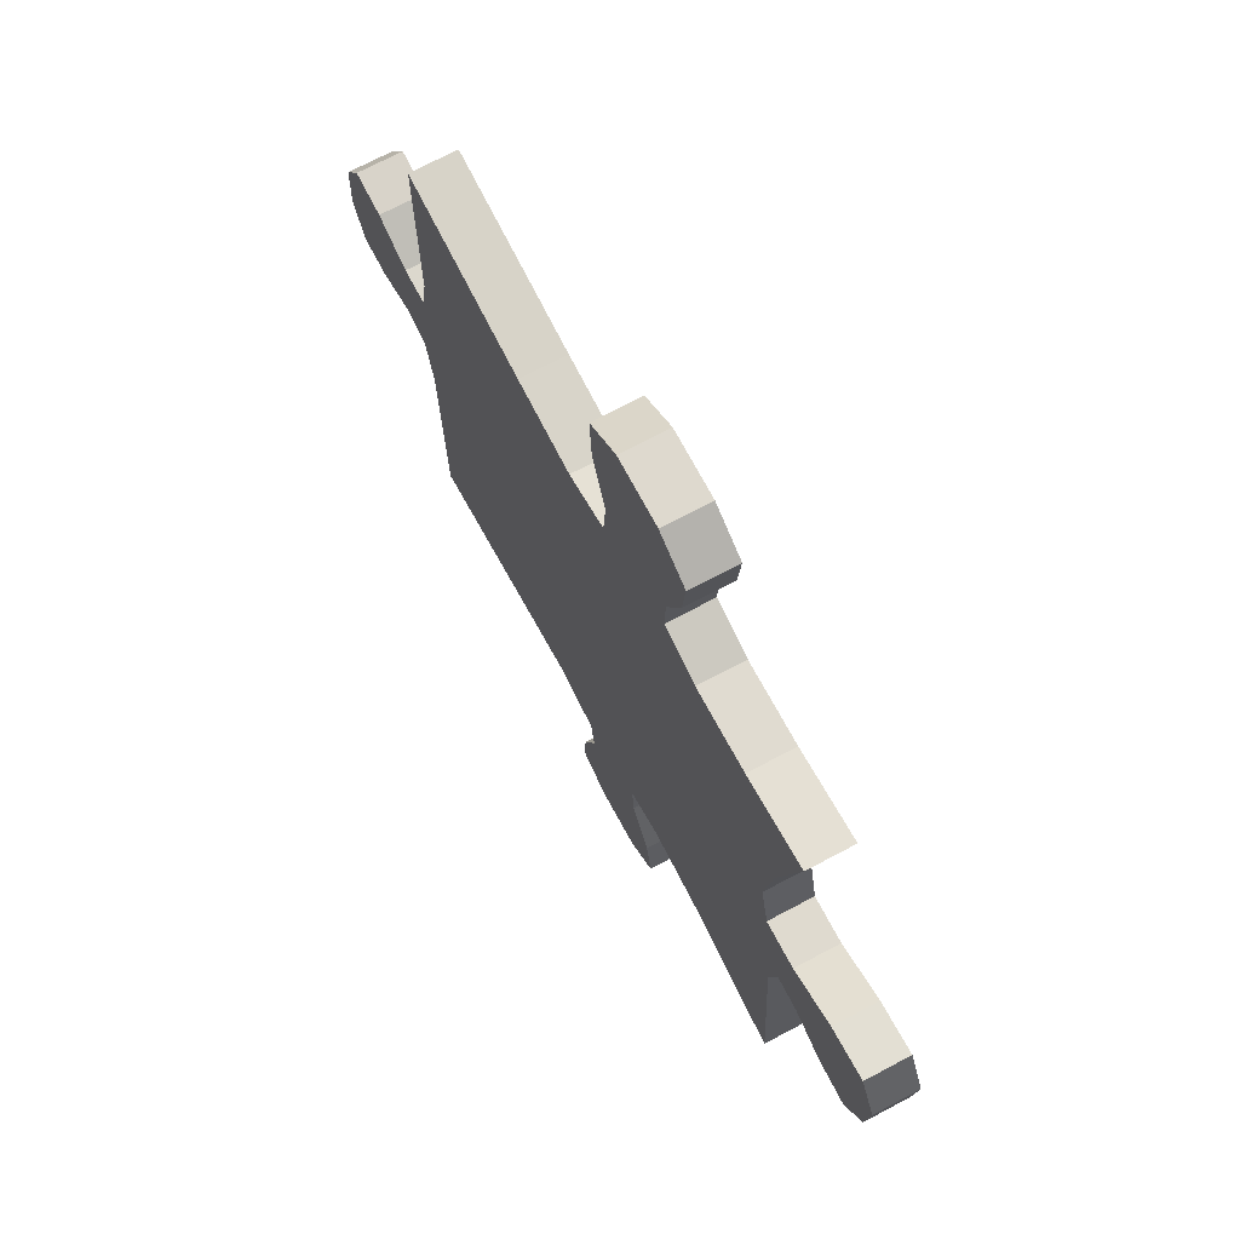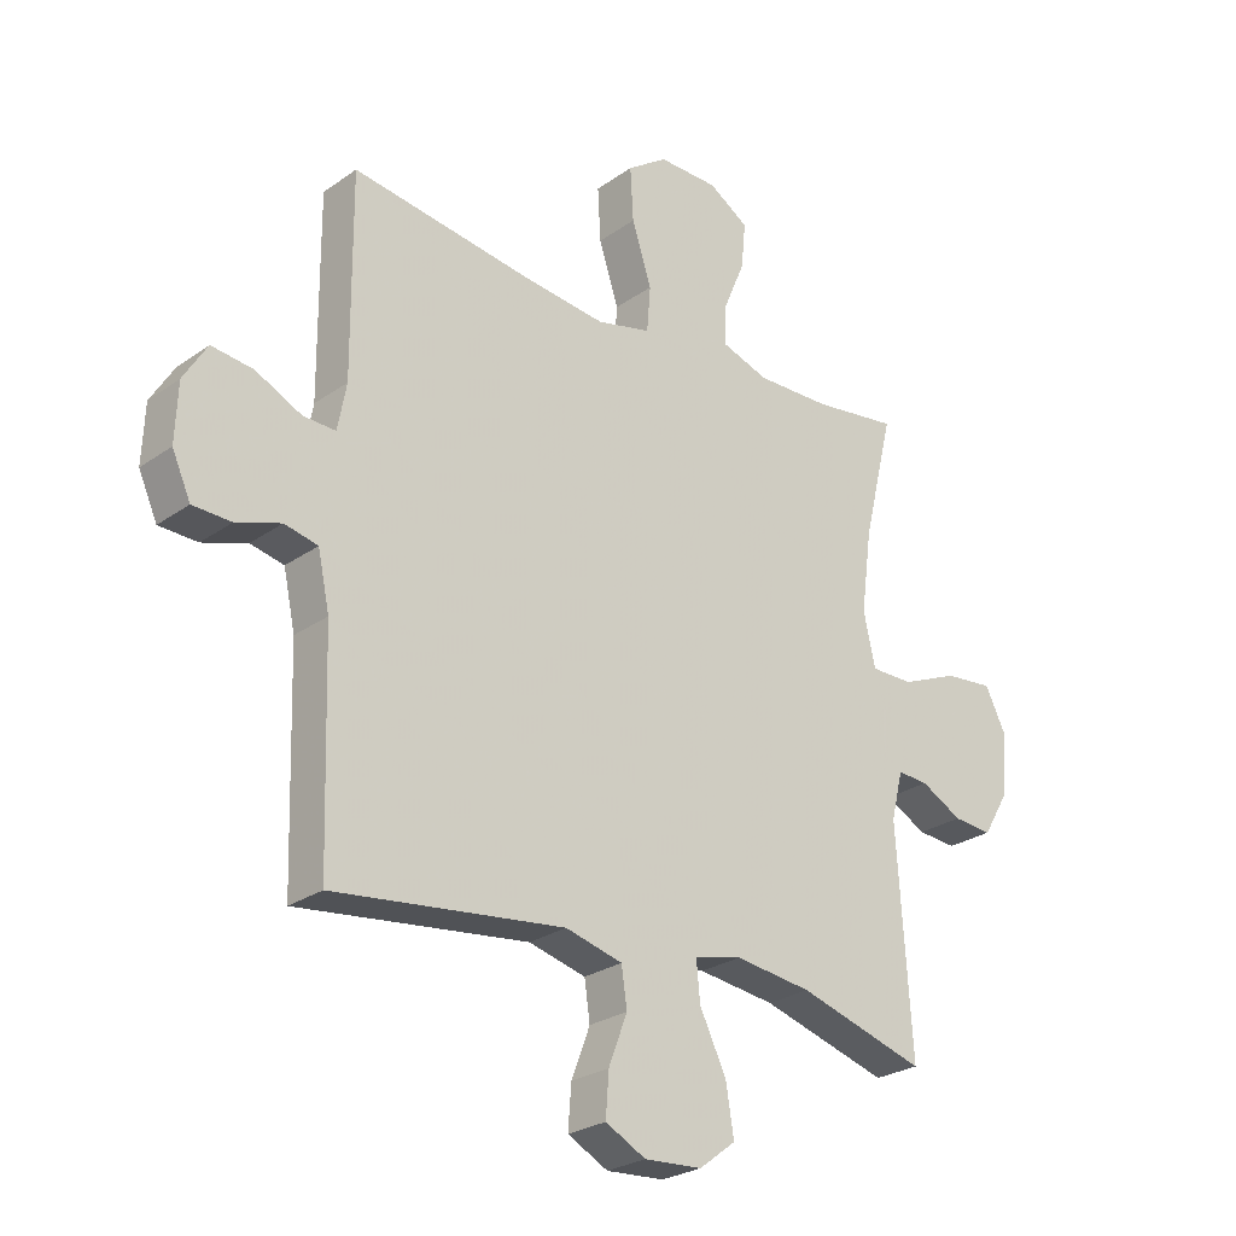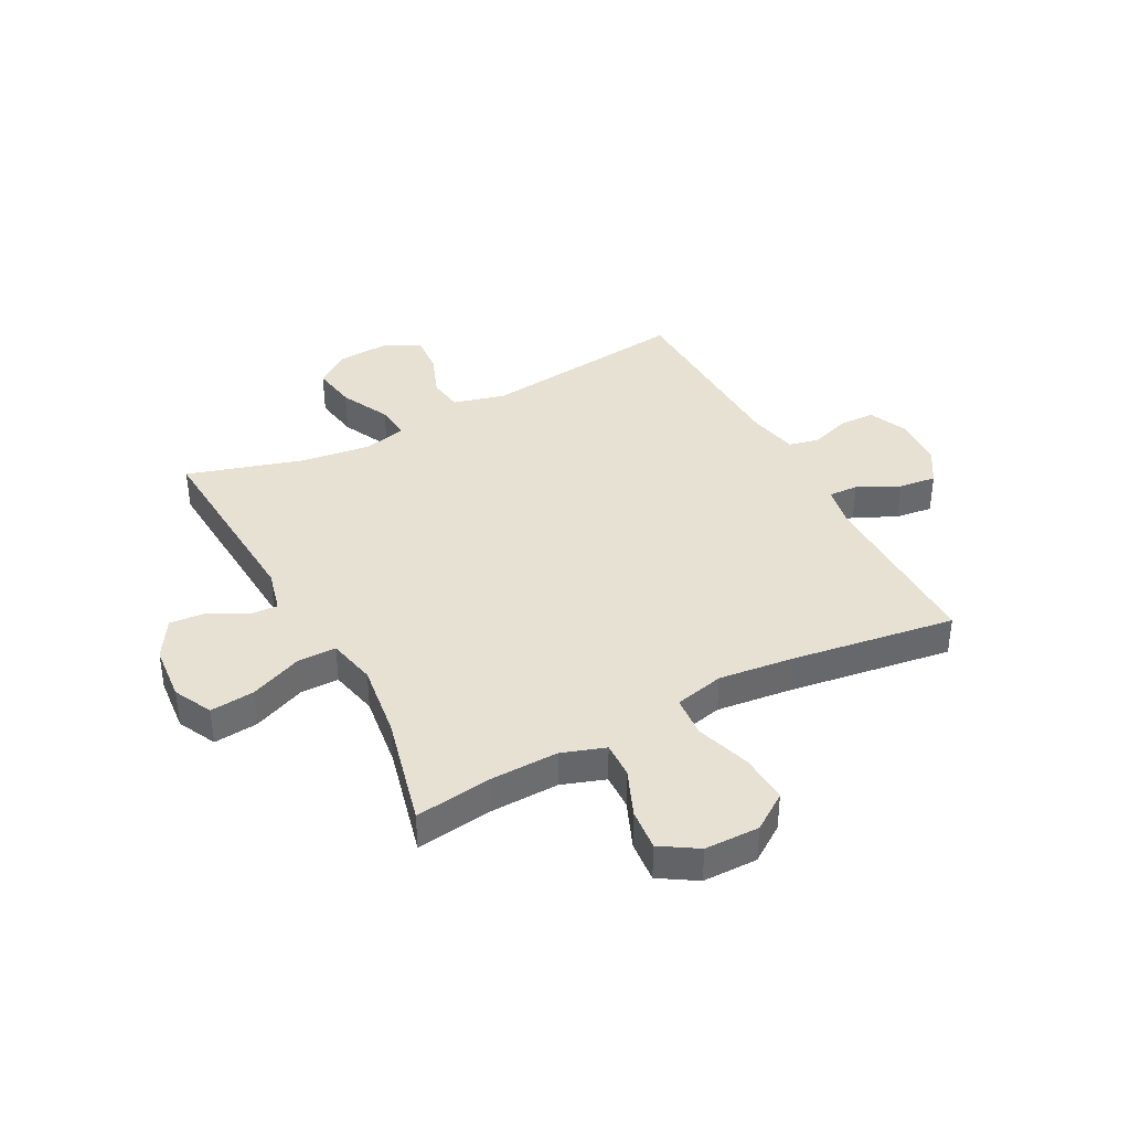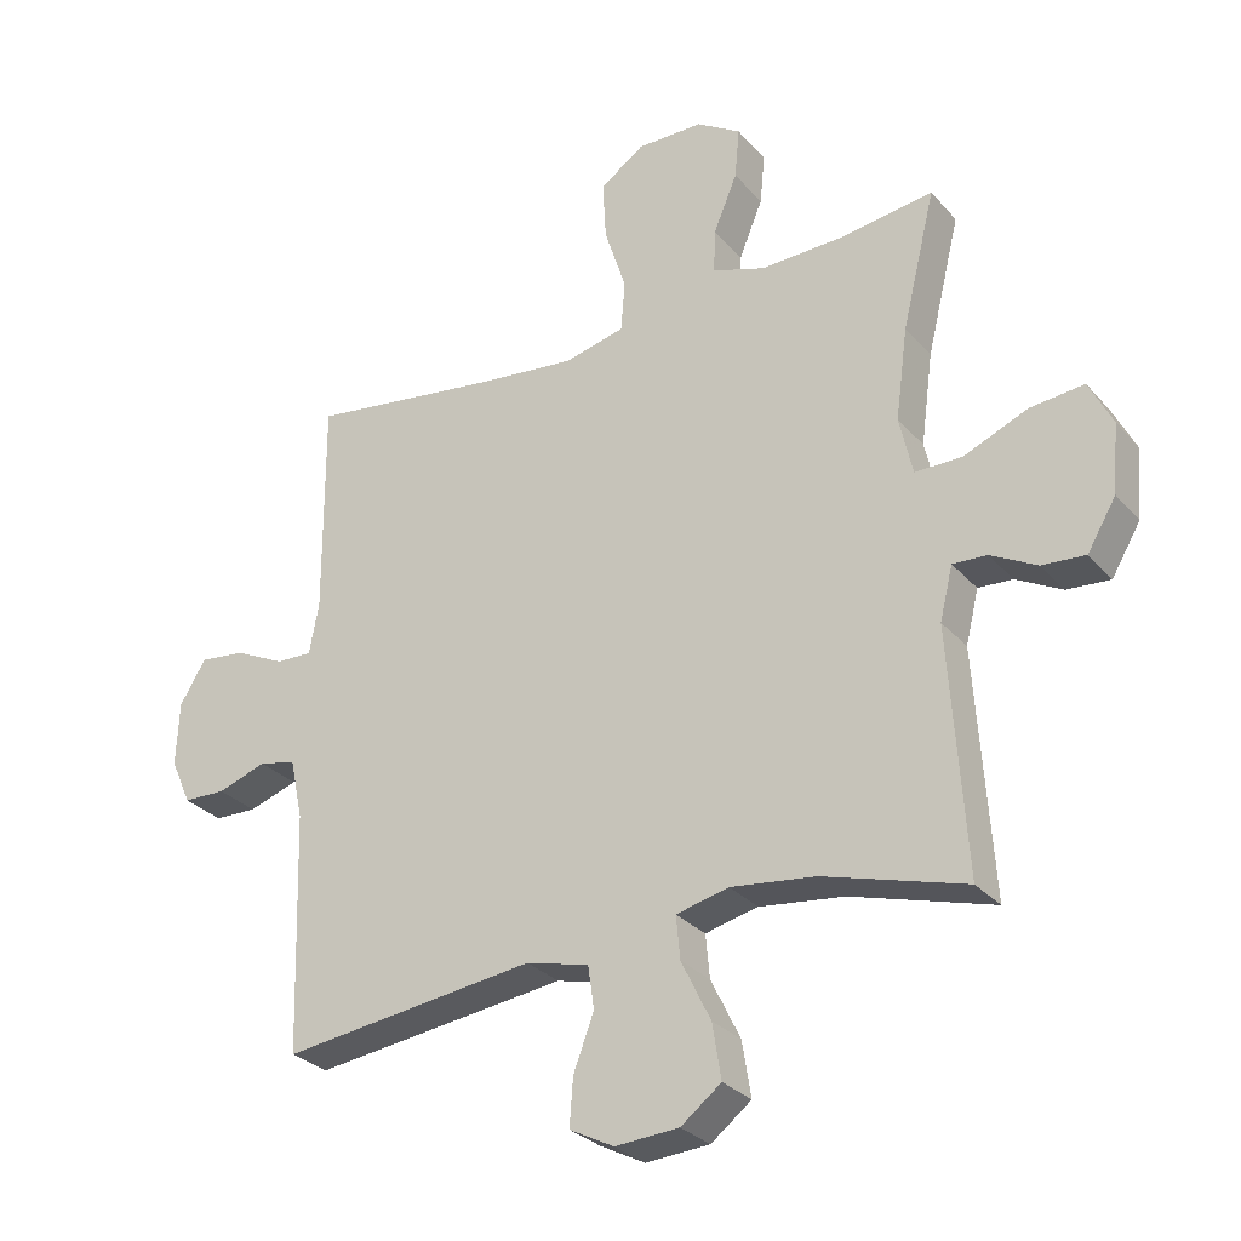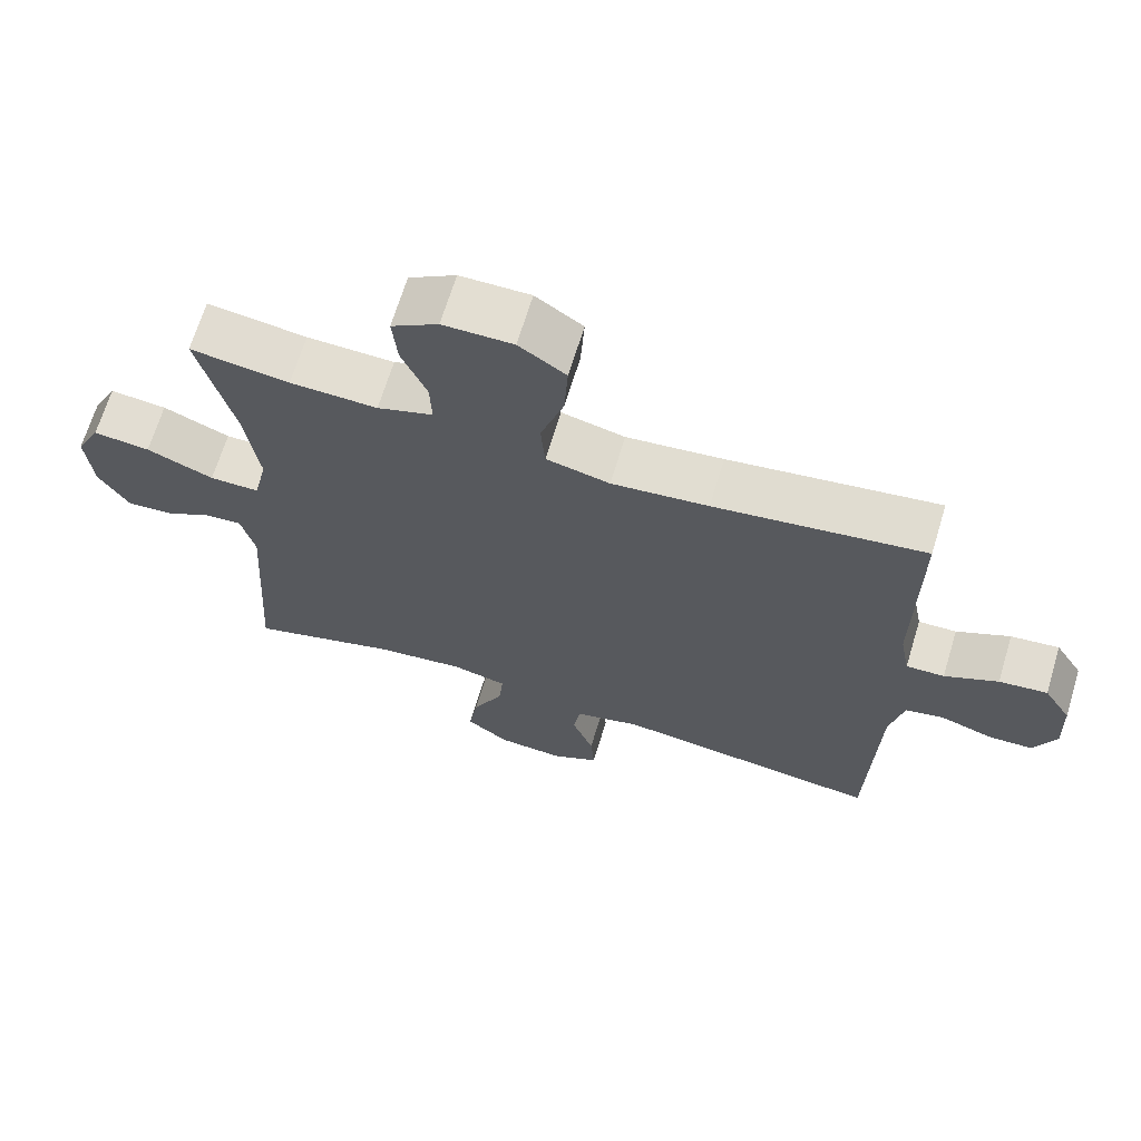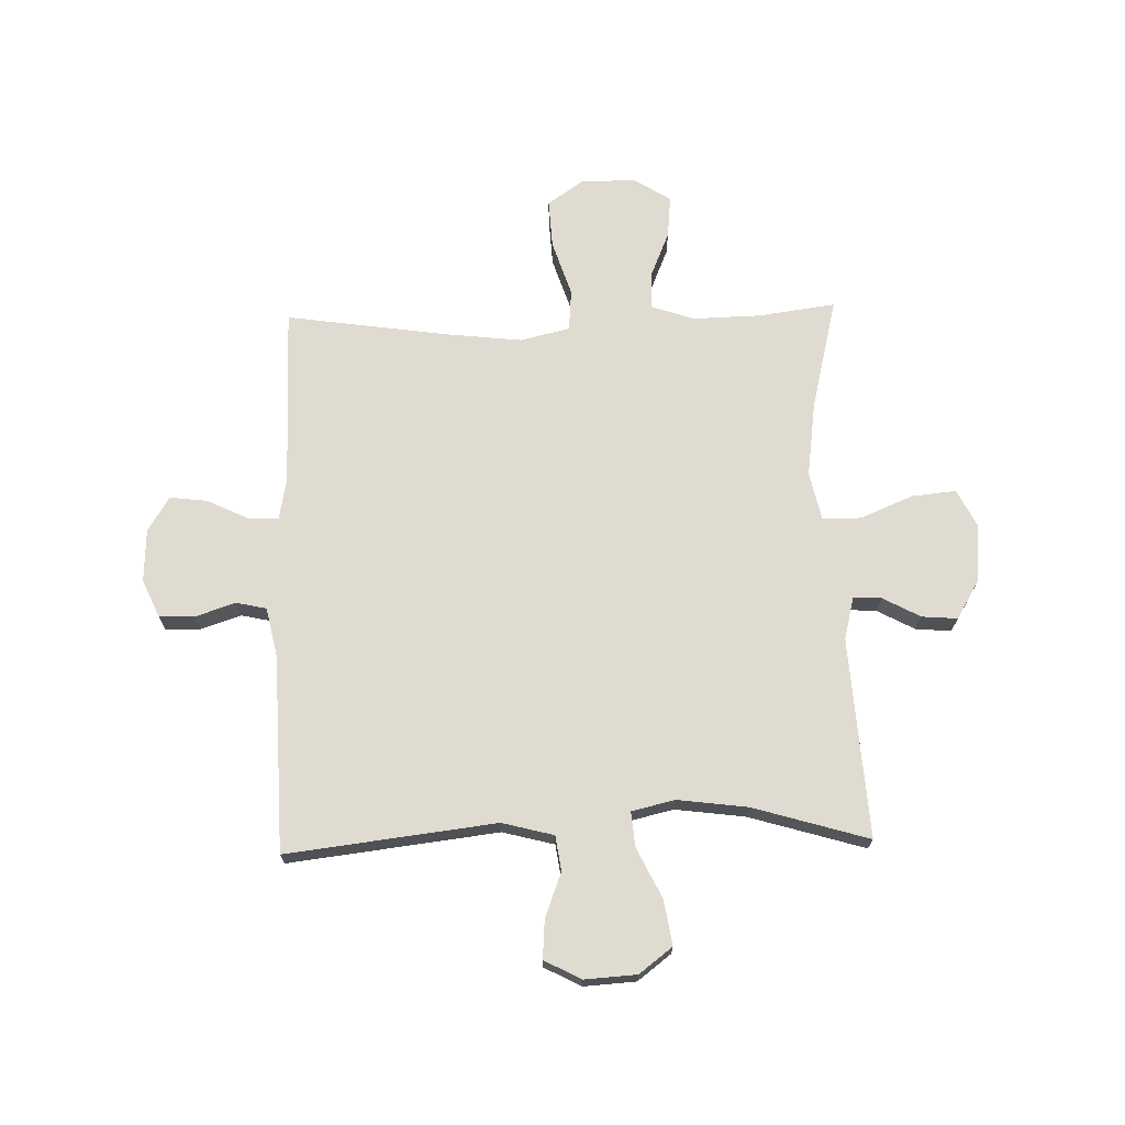
<metadata>
{"format":"obj","ext":"obj","renderer":"f3d","projection":"perspective","resolution":1024,"background":"white","views":[{"elev":70.9,"azim":-118.0,"up":"+Z"},{"elev":-26.0,"azim":138.1,"up":"+Z"},{"elev":38.6,"azim":-27.8,"up":"+Y"},{"elev":-29.3,"azim":-147.3,"up":"+Z"},{"elev":67.4,"azim":16.9,"up":"+Z"},{"elev":70.2,"azim":178.5,"up":"+Y"}]}
</metadata>
<code>
v -0.5 0.07 -0.5
v -0.477 0.07 -0.145
v -0.496 0.07 -0.068
v -0.546 0.07 -0.071
v -0.613 0.07 -0.107
v -0.676 0.07 -0.112
v -0.718 0.07 -0.042
v -0.727 0.07 0.059
v -0.693 0.07 0.127
v -0.614 0.07 0.119
v -0.521 0.07 0.08
v -0.452 0.07 0.08
v -0.433 0.07 0.166
v -0.451 0.07 0.3
v -0.5 0.07 0.5
v -0.363 0.07 0.481
v -0.242 0.07 0.478
v -0.165 0.07 0.504
v -0.167 0.07 0.568
v -0.202 0.07 0.652
v -0.209 0.07 0.726
v -0.144 0.07 0.767
v -0.047 0.07 0.768
v 0.018 0.07 0.723
v 0.013 0.07 0.636
v -0.019 0.07 0.538
v -0.013 0.07 0.464
v 0.075 0.07 0.443
v 0.209 0.07 0.458
v 0.5 0.07 0.5
v 0.498 0.07 0.18
v 0.512 0.07 0.105
v 0.565 0.07 0.107
v 0.639 0.07 0.143
v 0.706 0.07 0.151
v 0.744 0.07 0.089
v 0.748 0.07 -0.005
v 0.718 0.07 -0.072
v 0.656 0.07 -0.074
v 0.584 0.07 -0.05
v 0.53 0.07 -0.062
v 0.511 0.07 -0.151
v 0.5 0.07 -0.5
v 0.128 0.07 -0.455
v 0.036 0.07 -0.479
v 0.027 0.07 -0.541
v 0.057 0.07 -0.62
v 0.062 0.07 -0.689
v -0.003 0.07 -0.723
v -0.096 0.07 -0.717
v -0.155 0.07 -0.672
v -0.142 0.07 -0.592
v -0.099 0.07 -0.504
v -0.093 0.07 -0.441
v -0.17 0.07 -0.423
v -0.294 0.07 -0.439
v -0.5 0 -0.5
v -0.477 0 -0.145
v -0.496 0 -0.068
v -0.546 0 -0.071
v -0.613 0 -0.107
v -0.676 0 -0.112
v -0.718 0 -0.042
v -0.727 0 0.059
v -0.693 0 0.127
v -0.614 0 0.119
v -0.521 0 0.08
v -0.452 0 0.08
v -0.433 0 0.166
v -0.451 0 0.3
v -0.5 0 0.5
v -0.363 0 0.481
v -0.242 0 0.478
v -0.165 0 0.504
v -0.167 0 0.568
v -0.202 0 0.652
v -0.209 0 0.726
v -0.144 0 0.767
v -0.047 0 0.768
v 0.018 0 0.723
v 0.013 0 0.636
v -0.019 0 0.538
v -0.013 0 0.464
v 0.075 0 0.443
v 0.209 0 0.458
v 0.5 0 0.5
v 0.498 0 0.18
v 0.512 0 0.105
v 0.565 0 0.107
v 0.639 0 0.143
v 0.706 0 0.151
v 0.744 0 0.089
v 0.748 0 -0.005
v 0.718 0 -0.072
v 0.656 0 -0.074
v 0.584 0 -0.05
v 0.53 0 -0.062
v 0.511 0 -0.151
v 0.5 0 -0.5
v 0.128 0 -0.455
v 0.036 0 -0.479
v 0.027 0 -0.541
v 0.057 0 -0.62
v 0.062 0 -0.689
v -0.003 0 -0.723
v -0.096 0 -0.717
v -0.155 0 -0.672
v -0.142 0 -0.592
v -0.099 0 -0.504
v -0.093 0 -0.441
v -0.17 0 -0.423
v -0.294 0 -0.439
f 51 52 53
f 50 51 53
f 49 50 53
f 48 49 53
f 47 48 53
f 46 47 53
f 45 46 53 54
f 44 45 54
f 42 43 44
f 44 54 55
f 42 44 55
f 41 42 55
f 38 39 40
f 37 38 40
f 36 37 40
f 35 36 40
f 34 35 40
f 33 34 40
f 32 33 40 41
f 41 55 56
f 32 41 56
f 31 32 56
f 24 25 26
f 23 24 26
f 22 23 26
f 21 22 26
f 20 21 26
f 19 20 26
f 18 19 26 27
f 17 18 27
f 16 17 27 28
f 14 15 16
f 13 14 16 28
f 9 10 11
f 8 9 11
f 7 8 11
f 6 7 11
f 5 6 11
f 4 5 11
f 3 4 11 12
f 2 3 12
f 2 12 13
f 1 2 13
f 56 1 13
f 31 56 13
f 30 31 13
f 29 30 13
f 13 28 29
f 109 108 107
f 109 107 106
f 109 106 105
f 109 105 104
f 109 104 103
f 109 103 102
f 110 109 102 101
f 110 101 100
f 100 99 98
f 111 110 100
f 111 100 98
f 111 98 97
f 96 95 94
f 96 94 93
f 96 93 92
f 96 92 91
f 96 91 90
f 96 90 89
f 97 96 89 88
f 112 111 97
f 112 97 88
f 112 88 87
f 82 81 80
f 82 80 79
f 82 79 78
f 82 78 77
f 82 77 76
f 82 76 75
f 83 82 75 74
f 83 74 73
f 84 83 73 72
f 72 71 70
f 84 72 70 69
f 67 66 65
f 67 65 64
f 67 64 63
f 67 63 62
f 67 62 61
f 67 61 60
f 68 67 60 59
f 68 59 58
f 69 68 58
f 69 58 57
f 69 57 112
f 69 112 87
f 69 87 86
f 69 86 85
f 85 84 69
f 1 57 58 2
f 2 58 59 3
f 3 59 60 4
f 4 60 61 5
f 5 61 62 6
f 6 62 63 7
f 7 63 64 8
f 8 64 65 9
f 9 65 66 10
f 10 66 67 11
f 11 67 68 12
f 12 68 69 13
f 13 69 70 14
f 14 70 71 15
f 15 71 72 16
f 16 72 73 17
f 17 73 74 18
f 18 74 75 19
f 19 75 76 20
f 20 76 77 21
f 21 77 78 22
f 22 78 79 23
f 23 79 80 24
f 24 80 81 25
f 25 81 82 26
f 26 82 83 27
f 27 83 84 28
f 28 84 85 29
f 29 85 86 30
f 30 86 87 31
f 31 87 88 32
f 32 88 89 33
f 33 89 90 34
f 34 90 91 35
f 35 91 92 36
f 36 92 93 37
f 37 93 94 38
f 38 94 95 39
f 39 95 96 40
f 40 96 97 41
f 41 97 98 42
f 42 98 99 43
f 43 99 100 44
f 44 100 101 45
f 45 101 102 46
f 46 102 103 47
f 47 103 104 48
f 48 104 105 49
f 49 105 106 50
f 50 106 107 51
f 51 107 108 52
f 52 108 109 53
f 53 109 110 54
f 54 110 111 55
f 55 111 112 56
f 56 112 57 1

</code>
